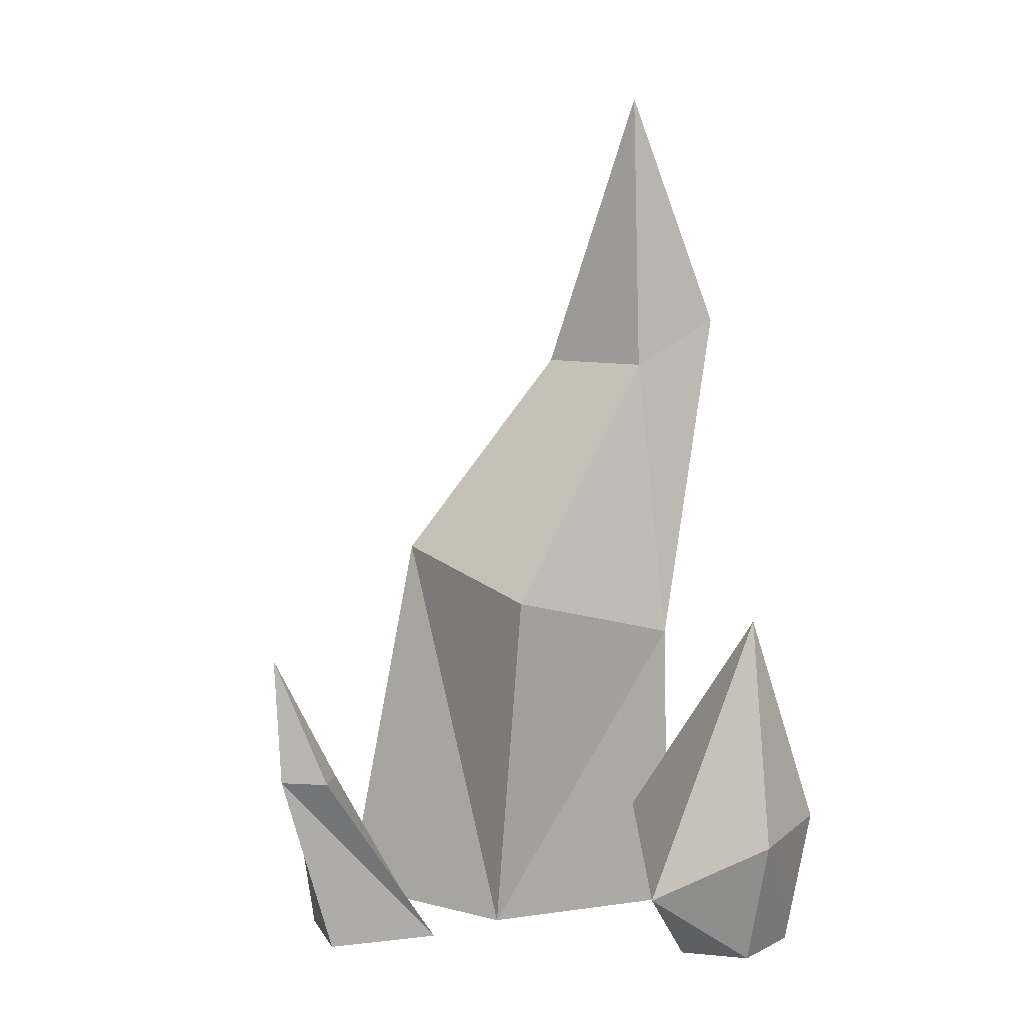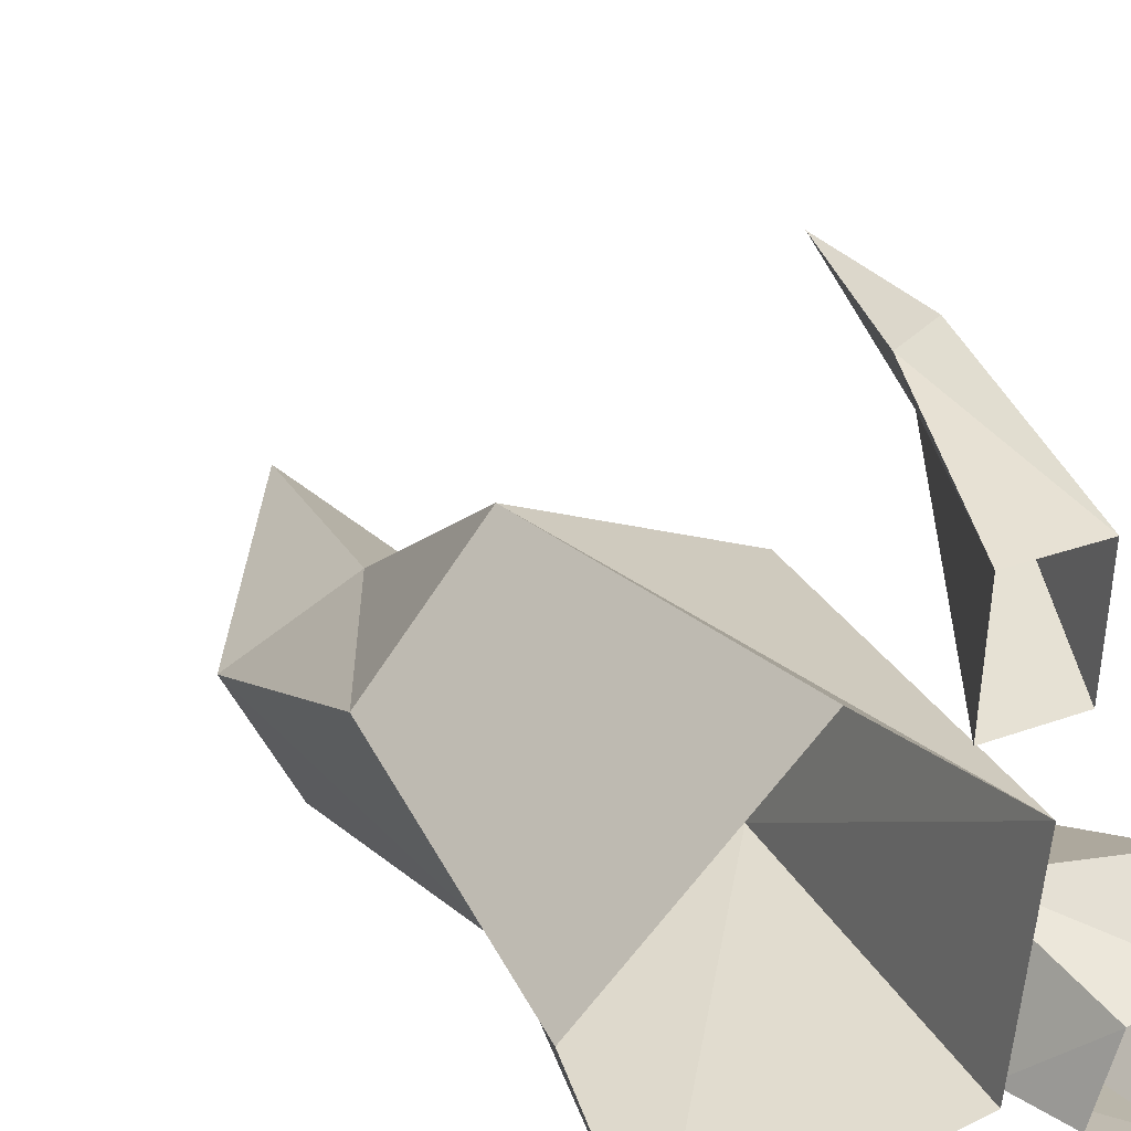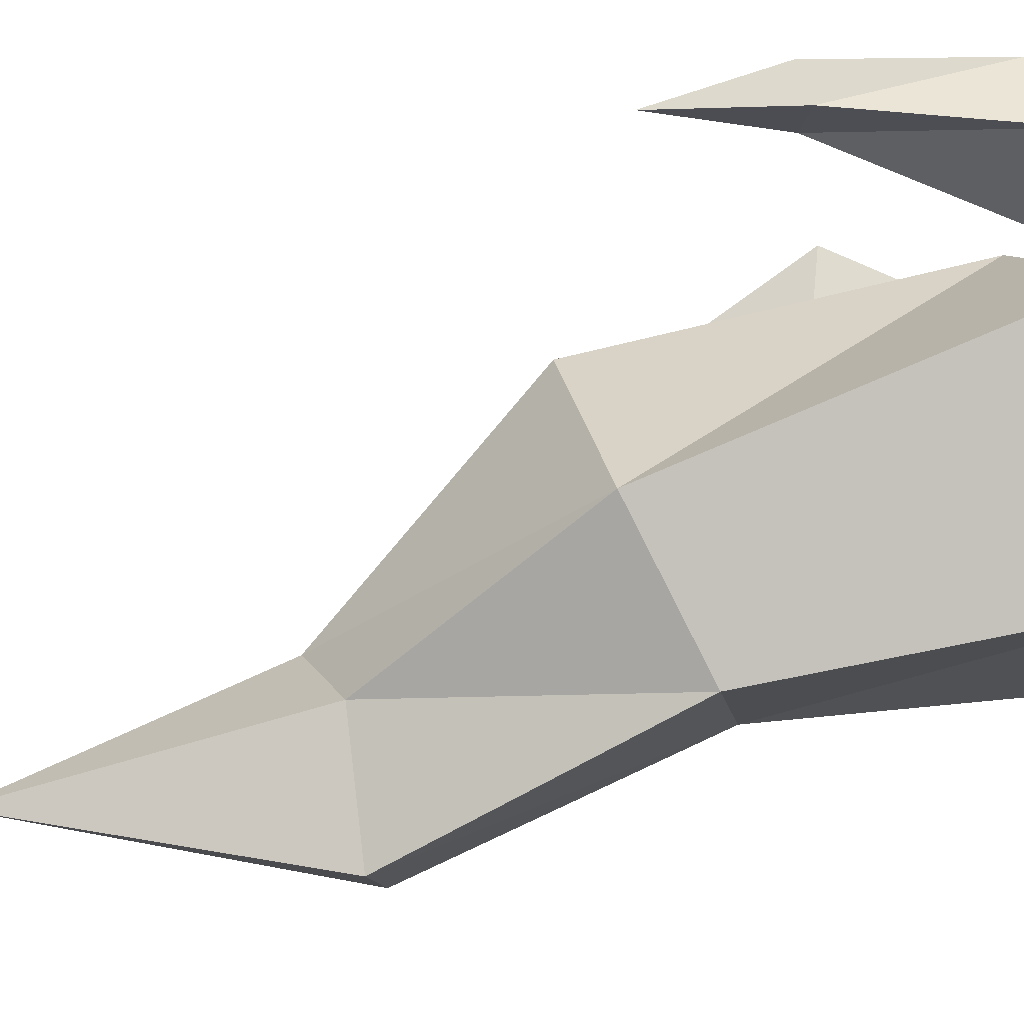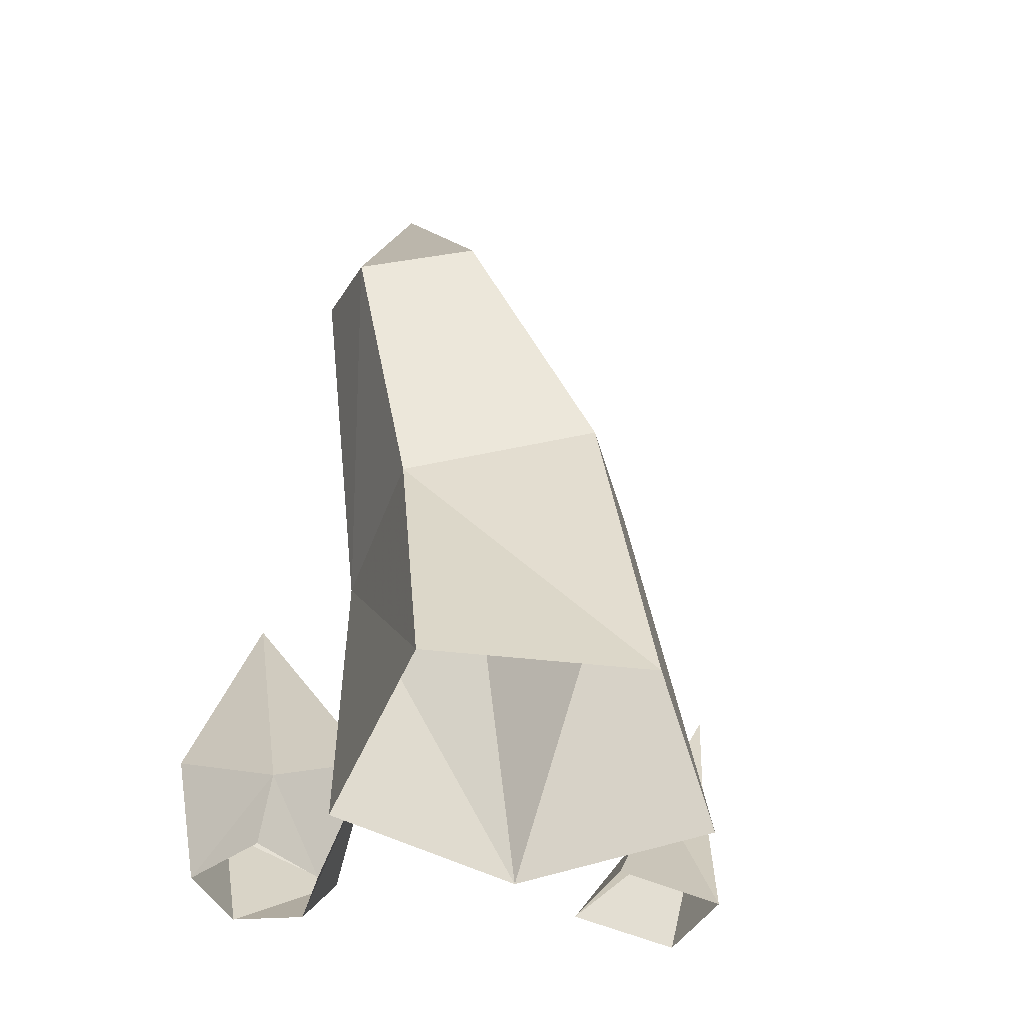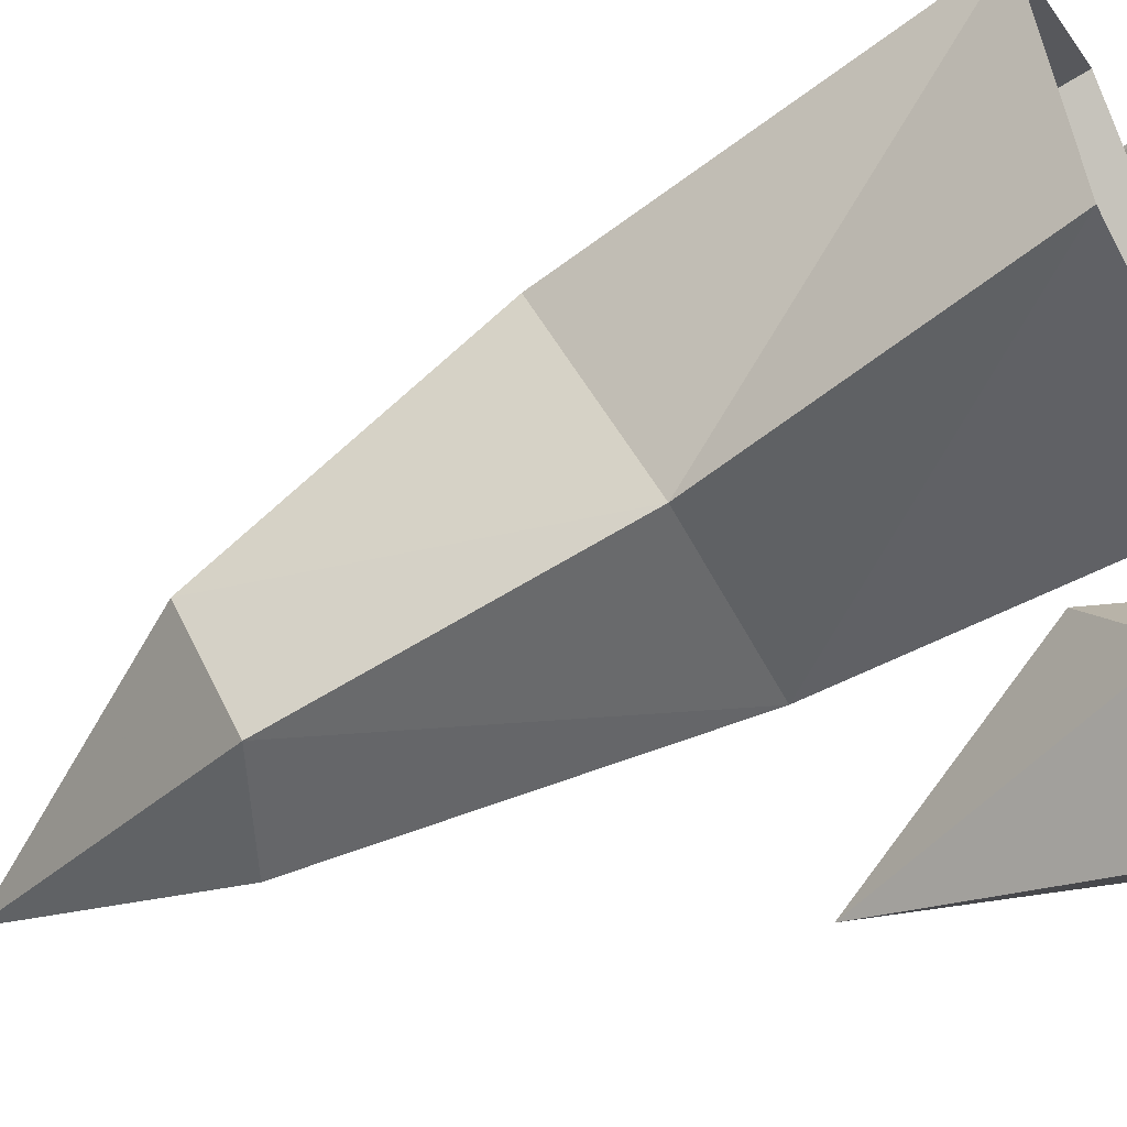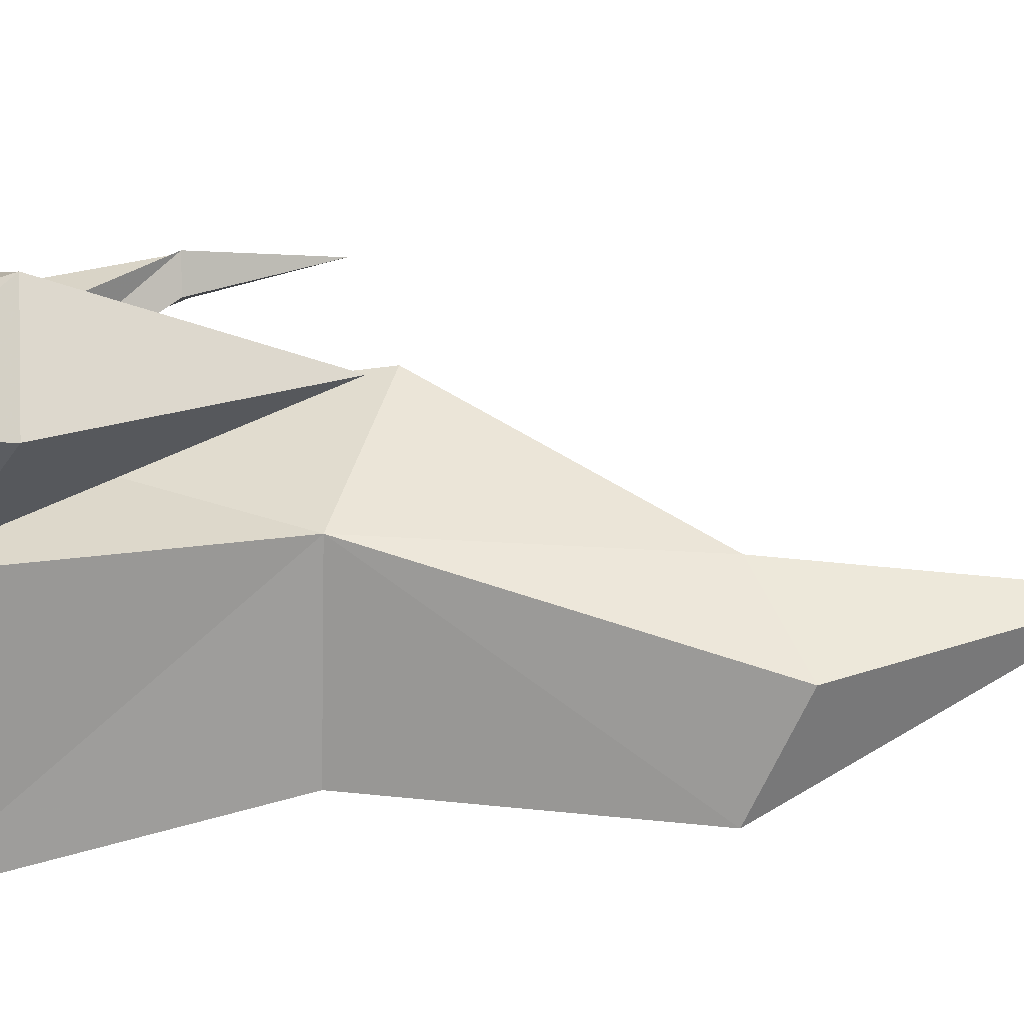
<metadata>
{"format":"obj","ext":"obj","renderer":"f3d","projection":"perspective","resolution":1024,"background":"white","views":[{"elev":8.4,"azim":-104.7,"up":"+Z"},{"elev":30.9,"azim":148.6,"up":"+Y"},{"elev":51.0,"azim":67.1,"up":"+Y"},{"elev":-45.3,"azim":64.1,"up":"+Z"},{"elev":-54.3,"azim":117.0,"up":"+Y"},{"elev":-63.3,"azim":-89.4,"up":"+Y"}]}
</metadata>
<code>
g beiou_yewai_30_common_shanyan_01b
v -12.97 32.76 27.25
v 0.9519 17.25 -1.304
v 0.03704 34.42 -1.304
v -10.02 39.53 27.25
v -18.18 35.03 27.25
v -12.27 16.54 -1.304
v 0.9519 17.25 -1.304
v -12.97 32.76 27.25
v -15.24 41.8 27.25
v -13.18 33.71 -1.304
v -14.02 42.56 46.84
v -12.91 -32.83 9.19
v -29.39 -42.56 19.75
v -28.43 -38.86 -1.091
v -16.15 -33.17 -1.091
v -35.26 -13.53 9.713
v -30.6 -20.32 -1.091
v -35.78 -29.46 -1.091
v -42.24 -30.25 18.92
v -16.75 -16.23 20.13
v -20.14 -22.07 -1.091
v -20.14 -22.07 -1.091
v -16.75 -16.23 20.13
v -31.22 -31.3 52.79
v 31.25 -0.9101 55.65
v 42.24 1.497 -0.5517
v 14.43 25.59 -0.5519
v 12.3 14.59 59.88
v 42.24 1.497 -0.5517
v 31.25 -0.9101 55.65
v 19.51 -27.73 46.28
v 31.96 -29.51 -0.5513
v 19.05 -36.85 90.87
v 2.39 -35.77 98.54
v -9.699 -23.94 47.35
v -4.995 -20.5 91.73
v 10.42 -9.662 91.63
v -16.99 2.942 54.61
v -0.3141 -20.84 135.4
v 26.53 -20.25 95.95
v 26.53 -20.25 95.95
v -6.064 -26.14 -0.5515
v -9.667 5.148 -0.5517
f 1 2 3
f 3 4 1
f 5 6 7
f 7 8 5
f 9 10 6
f 6 5 9
f 4 3 10
f 10 9 4
f 4 11 1
f 8 11 5
f 5 11 9
f 9 11 4
f 12 13 14
f 14 15 12
f 16 17 18
f 18 19 16
f 20 21 17
f 17 16 20
f 12 15 22
f 22 23 12
f 19 18 14
f 14 13 19
f 13 12 24
f 16 19 24
f 24 20 16
f 12 23 24
f 19 13 24
f 25 26 27
f 27 28 25
f 29 30 31
f 31 32 29
f 33 34 35
f 35 31 33
f 36 37 28
f 28 38 36
f 39 40 37
f 41 39 33
f 39 34 33
f 36 38 35
f 35 34 36
f 25 28 37
f 37 40 25
f 31 30 41
f 41 33 31
f 37 36 39
f 32 31 35
f 35 42 32
f 35 38 43
f 43 42 35
f 43 38 28
f 28 27 43
f 34 39 36

</code>
